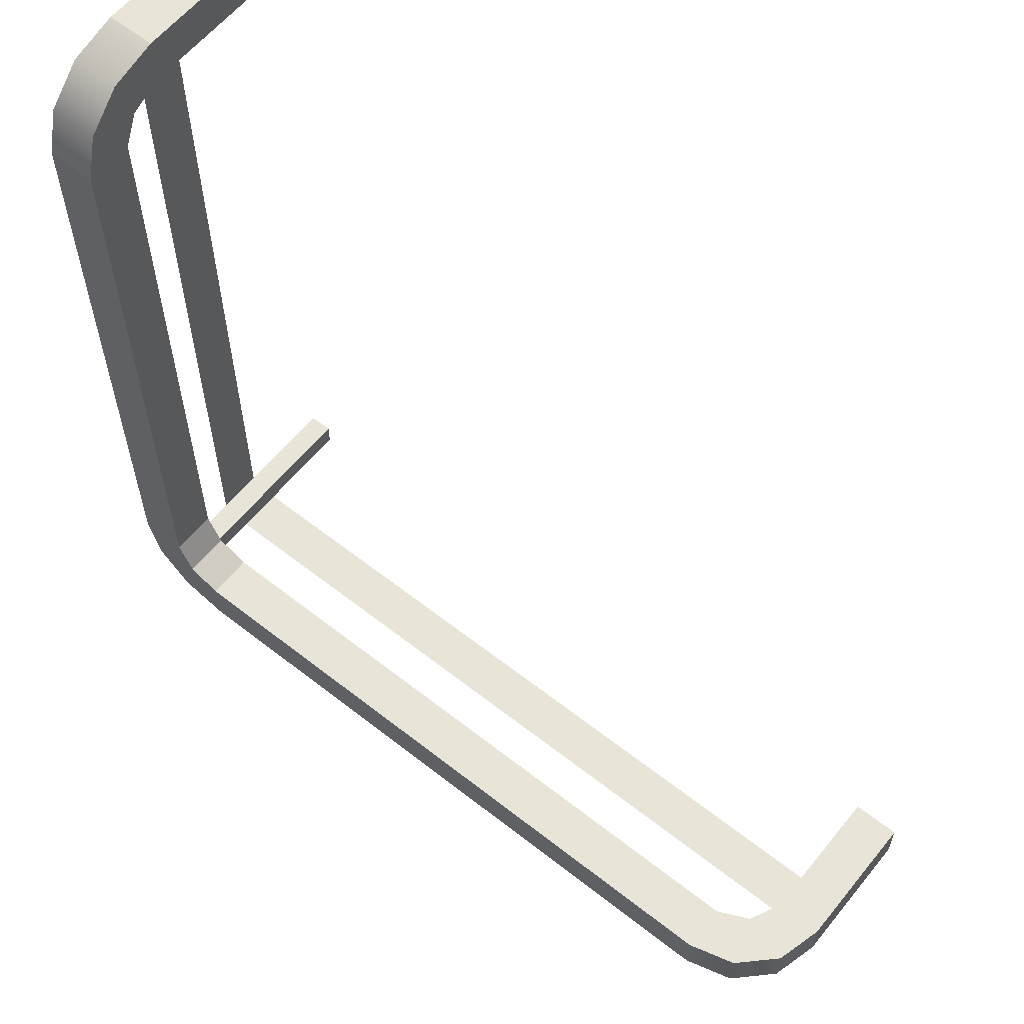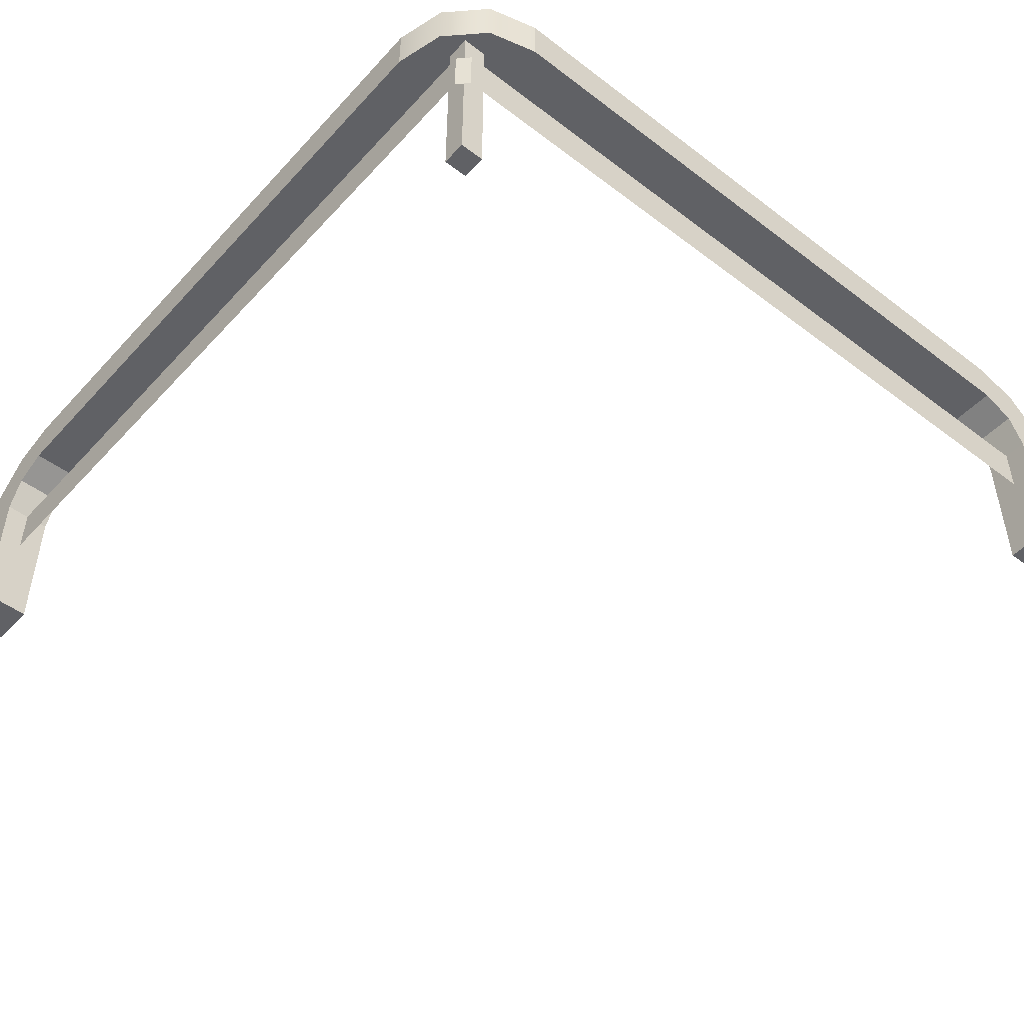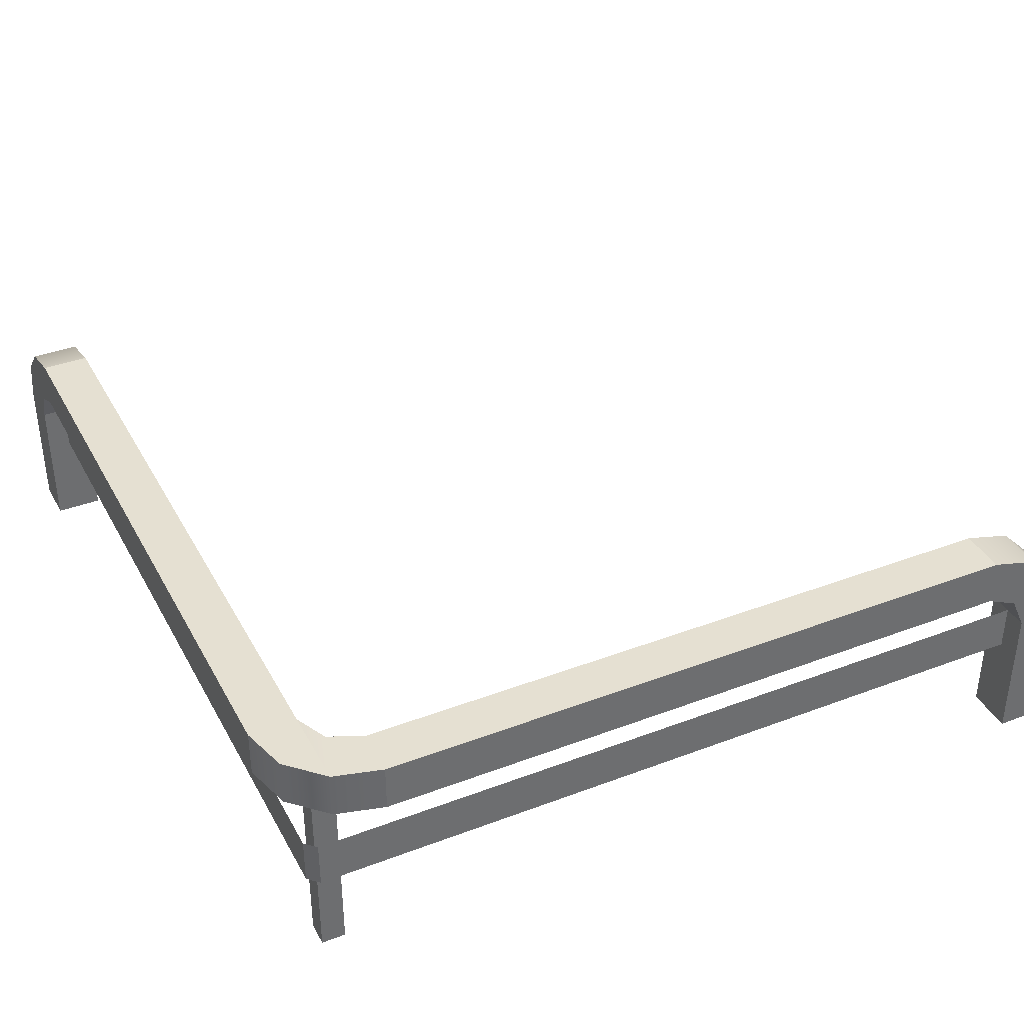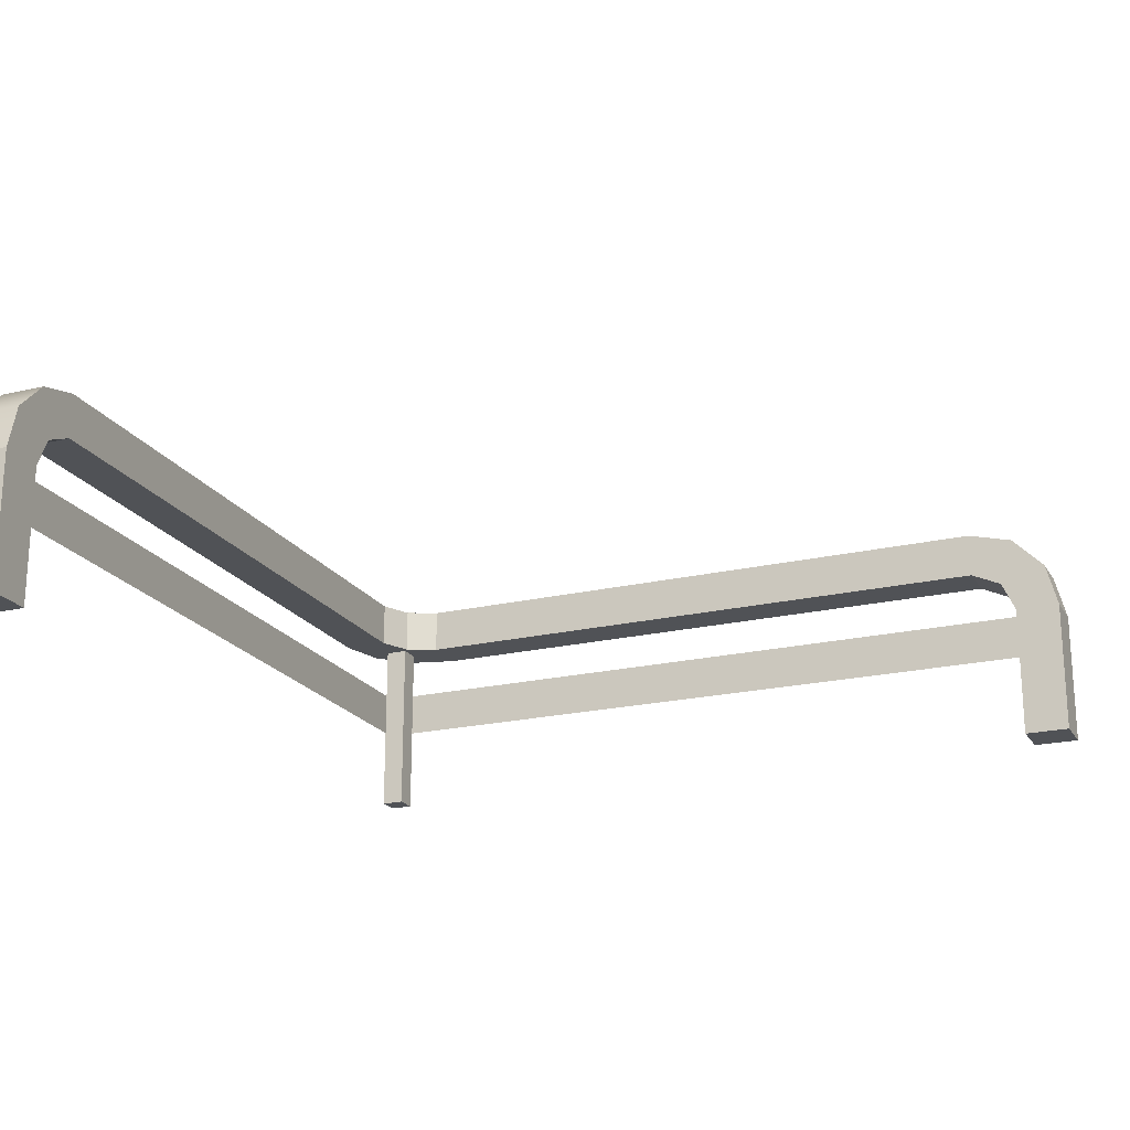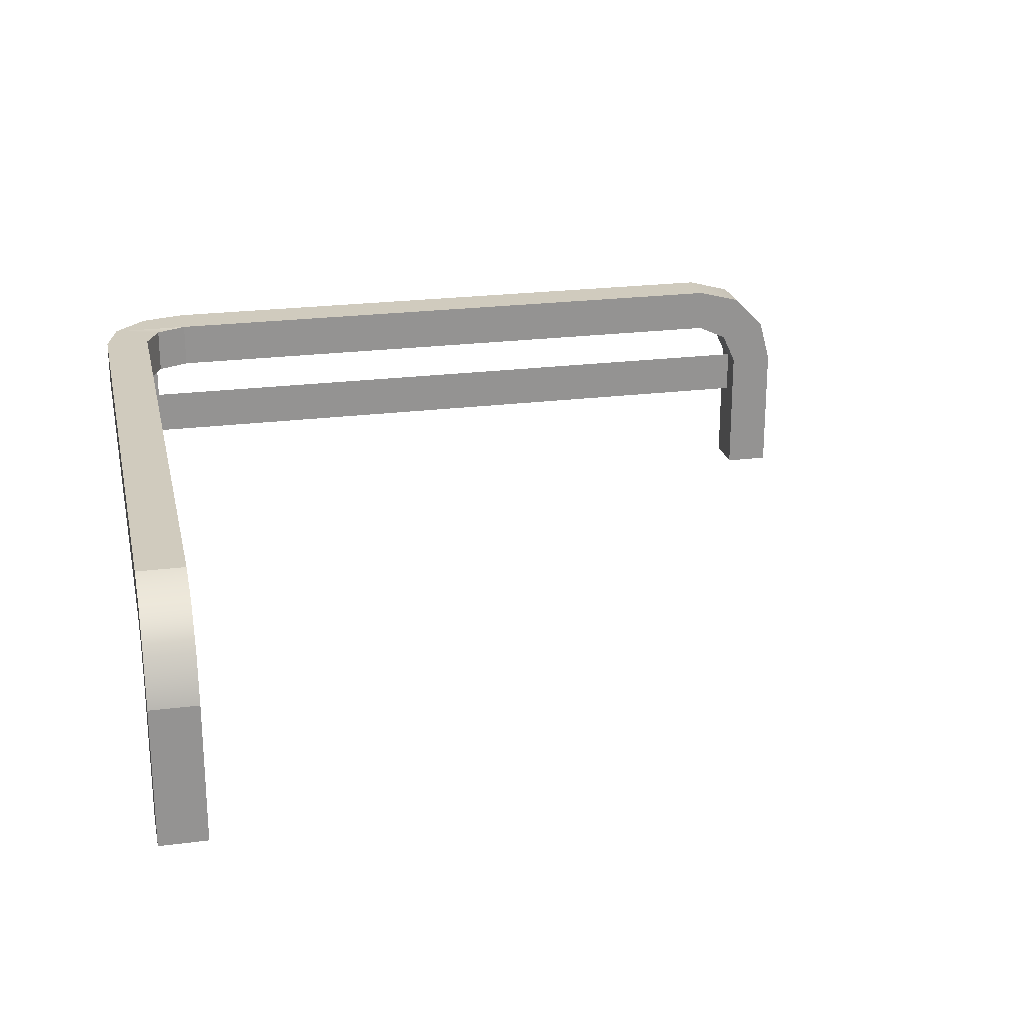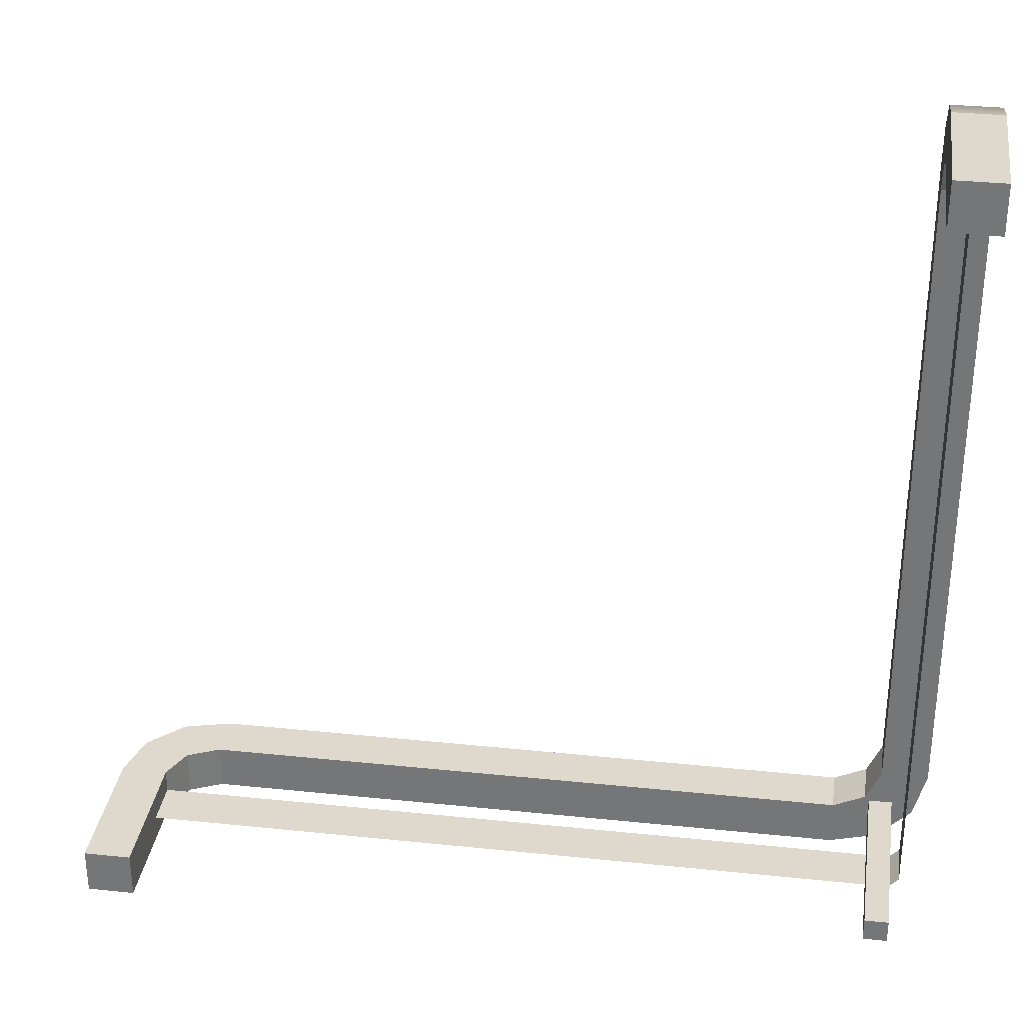
<metadata>
{"format":"obj","ext":"obj","renderer":"f3d","projection":"perspective","resolution":1024,"background":"white","views":[{"elev":60.1,"azim":-141.2,"up":"+Z"},{"elev":-48.2,"azim":139.7,"up":"+Y"},{"elev":37.7,"azim":154.2,"up":"+Y"},{"elev":-20.8,"azim":-67.0,"up":"+Y"},{"elev":23.3,"azim":-102.1,"up":"+Y"},{"elev":32.1,"azim":8.3,"up":"+Z"}]}
</metadata>
<code>
o rail_corner
v -0.3866 0.2 -0.5
v -0.35 0.2366 -0.45
v -0.35 0.2366 -0.5
v -0.3866 0.2 -0.45
v 0.4387 0 -0.4387
v 0.4637 0 -0.4637
v 0.4637 0 -0.4387
v 0.4387 0 -0.4637
v 0.4637 0.2 -0.4387
v 0.4387 0.2 -0.4387
v 0.45 -0 0.4
v 0.45 0.15 0.35
v 0.45 -0 0.35
v 0.45 0.2366 0.35
v 0.45 0.2 0.3866
v 0.45 0.15 0.4
v 0.45 0.1842 0.3342
v 0.45 0.2 0.3
v 0.45 0.25 0.3
v 0.45 0.25 -0.4
v 0.45 0.2 -0.4
v 0.475 0.15 0.35
v 0.5 0.15 0.35
v 0.5 0.1842 0.3342
v 0.5 -0 0.35
v -0.3342 0.1842 -0.45
v -0.3 0.2 -0.5
v -0.3 0.2 -0.45
v -0.3342 0.1842 -0.5
v -0.35 0.15 -0.5
v -0.35 0.15 -0.475
v -0.35 0.15 -0.45
v 0.4 0.25 -0.5
v 0.45 0.2 -0.4866
v 0.4 0.2 -0.5
v 0.45 0.25 -0.4866
v 0.5 0.2366 0.35
v 0.5 0.25 0.3
v -0.35 0 -0.5
v -0.35 0 -0.45
v -0.4 0 -0.45
v -0.4 0.15 -0.5
v -0.4 0 -0.5
v -0.4 0.15 -0.45
v 0.5 0.25 -0.4
v 0.4866 0.25 -0.45
v 0.4342 0.25 -0.4342
v 0.4 0.25 -0.45
v -0.3 0.25 -0.5
v -0.3 0.25 -0.45
v 0.4683 0.2 -0.4683
v 0.4866 0.2 -0.45
v 0.5 0.2 0.3
v 0.4387 0.2 -0.4637
v 0.5 0.2 -0.4
v 0.5 0.2 0.3866
v 0.5 -0 0.4
v 0.5 0.15 0.4
v 0.4637 0.2 -0.4637
v 0.4 0.2 -0.45
v 0.4342 0.2 -0.4342
v 0.475 0.1 0.35
v 0.475 0.15 -0.4637
v 0.475 0.1 -0.4637
v 0.4637 0.15 -0.475
v -0.35 0.1 -0.475
v 0.4637 0.1 -0.475
f 1 2 3
f 2 1 4
f 5 6 7
f 6 5 8
f 9 5 7
f 5 9 10
f 11 12 13
f 12 11 14
f 14 11 15
f 15 11 16
f 14 17 12
f 14 18 17
f 19 18 14
f 20 18 19
f 18 20 21
f 17 22 12
f 22 17 23
f 23 17 24
f 12 25 13
f 25 12 23
f 23 12 22
f 26 27 28
f 27 26 29
f 26 30 29
f 30 26 31
f 31 26 32
f 33 34 35
f 34 33 36
f 19 37 38
f 37 19 14
f 31 39 30
f 39 31 40
f 40 31 32
f 41 42 43
f 42 41 44
f 45 19 38
f 19 45 46
f 19 46 36
f 19 36 20
f 20 36 47
f 47 36 33
f 47 33 48
f 48 33 49
f 48 49 50
f 36 51 34
f 51 36 52
f 52 36 46
f 24 18 53
f 18 24 17
f 5 54 8
f 54 5 10
f 38 55 45
f 55 38 53
f 53 38 37
f 53 37 24
f 24 37 23
f 23 37 56
f 23 56 25
f 25 56 57
f 57 56 58
f 14 56 37
f 56 14 15
f 45 52 46
f 52 45 55
f 54 6 8
f 6 54 59
f 56 16 58
f 16 56 15
f 48 28 60
f 28 48 4
f 4 48 2
f 2 48 50
f 4 26 28
f 44 26 4
f 44 32 26
f 41 32 44
f 32 41 40
f 44 1 42
f 1 44 4
f 41 39 40
f 39 41 43
f 42 39 43
f 39 42 30
f 30 42 1
f 30 1 29
f 29 1 27
f 27 1 3
f 33 27 3
f 27 33 35
f 33 3 49
f 58 11 57
f 11 58 16
f 11 25 57
f 25 11 13
f 18 55 53
f 55 18 52
f 52 18 51
f 51 18 9
f 9 18 21
f 9 21 10
f 10 21 61
f 59 51 9
f 51 59 34
f 34 59 54
f 34 54 35
f 35 54 10
f 35 10 61
f 35 61 60
f 35 60 28
f 35 28 27
f 9 6 59
f 6 9 7
f 3 50 49
f 50 3 2
f 61 48 60
f 48 61 47
f 61 20 47
f 20 61 21
f 62 64 63
f 63 22 62
f 65 67 66
f 66 31 65
f 64 67 65
f 65 63 64

</code>
